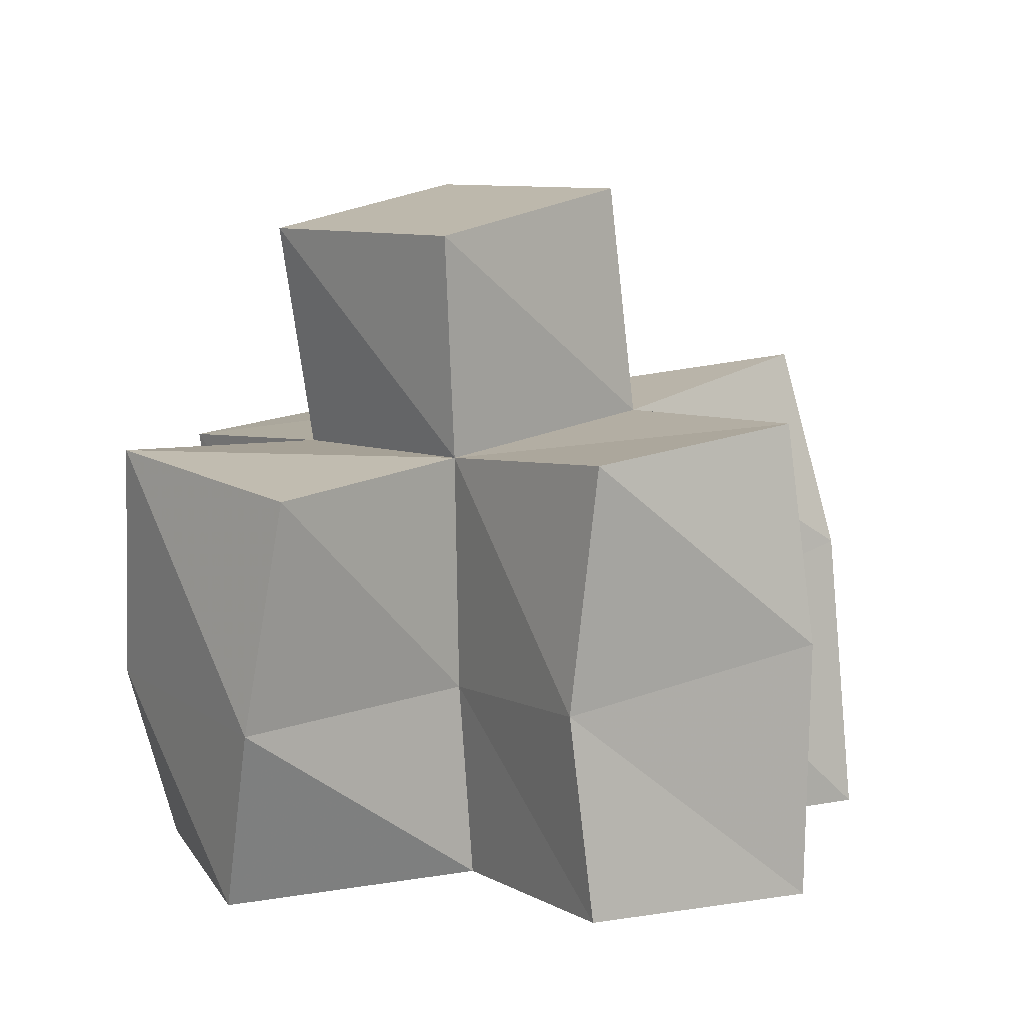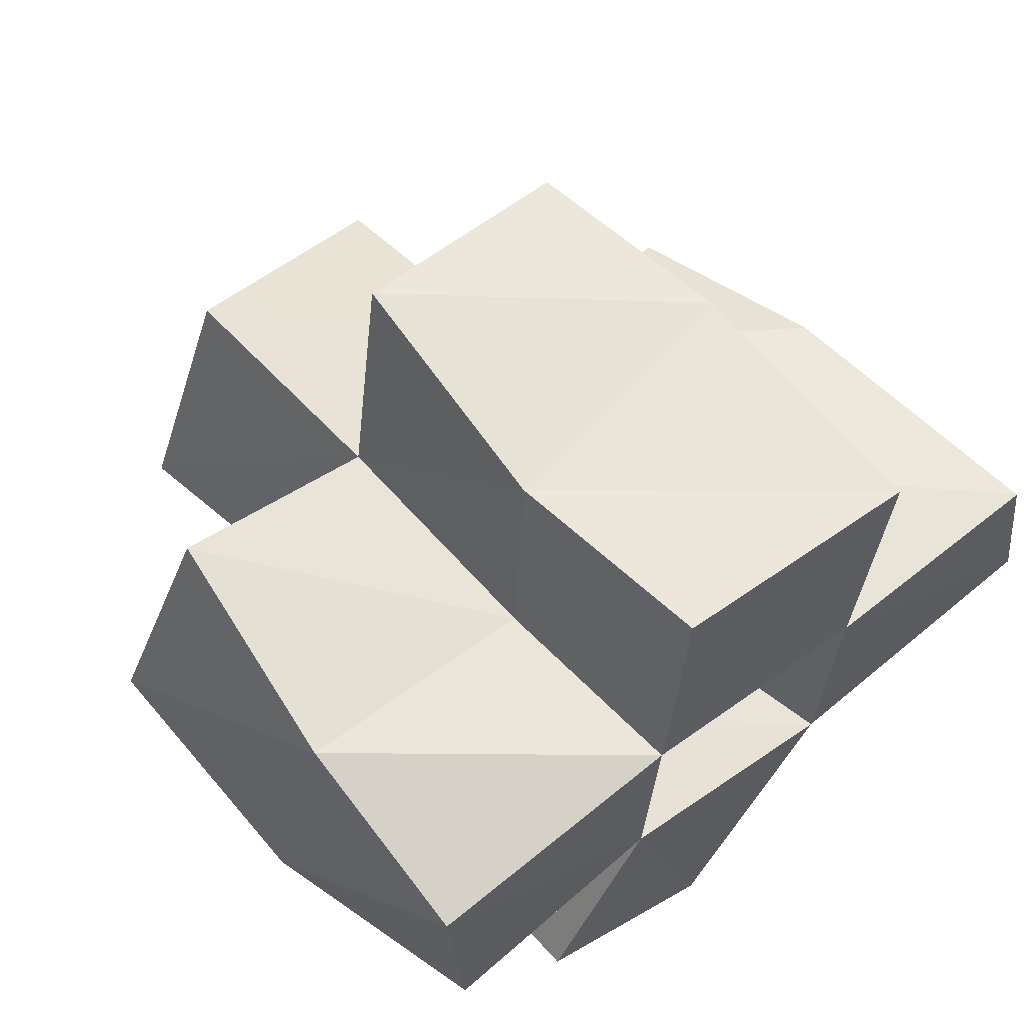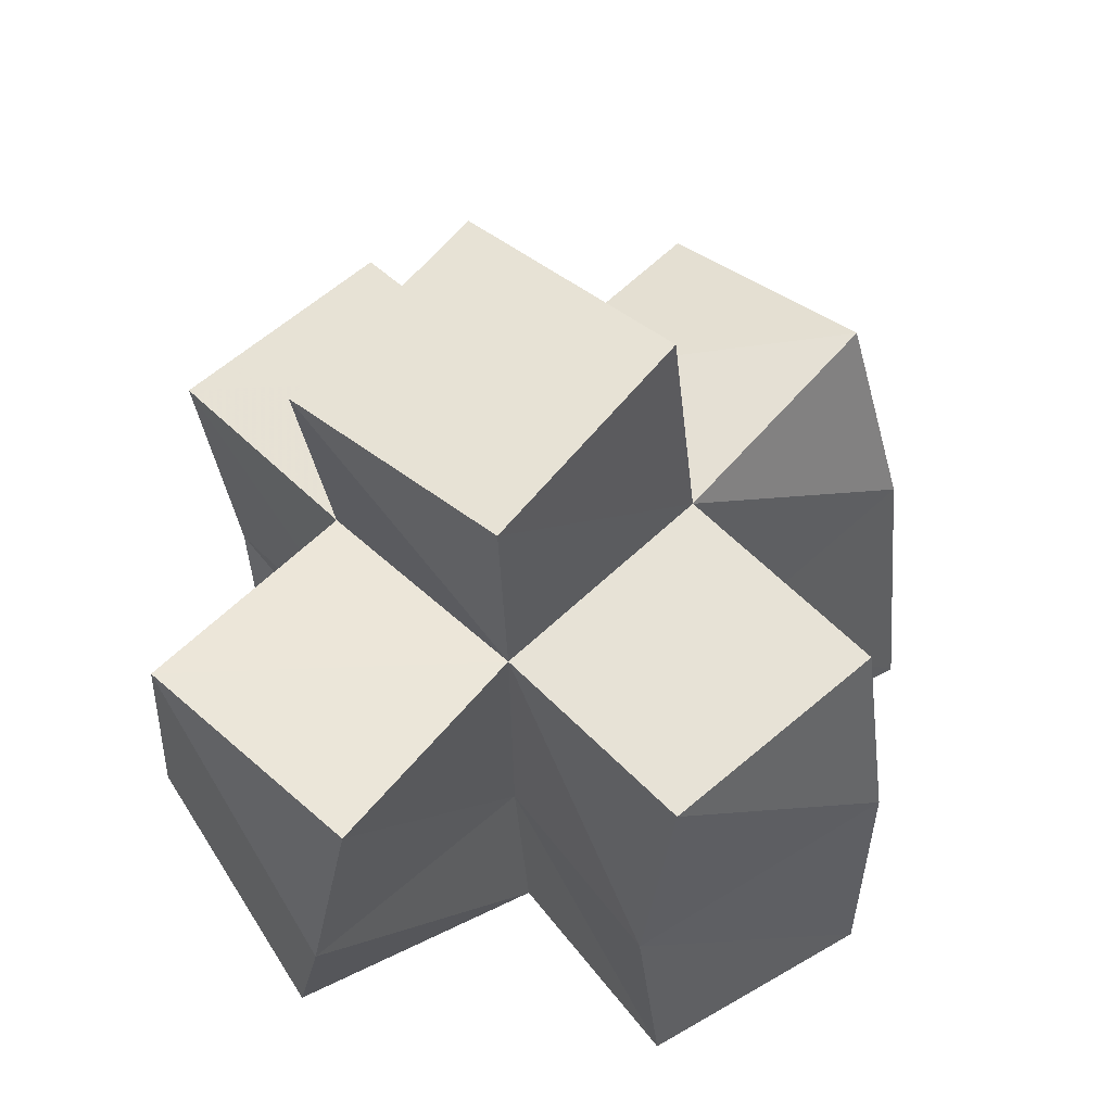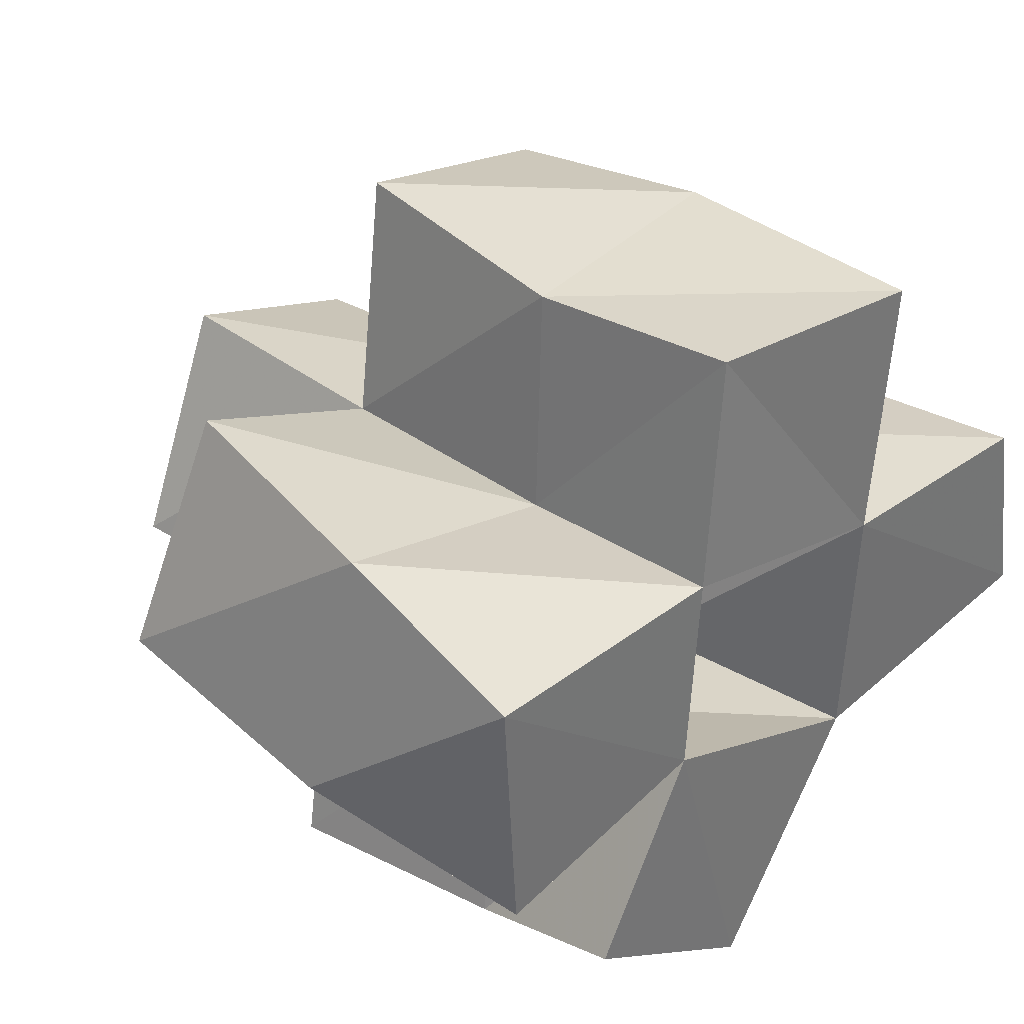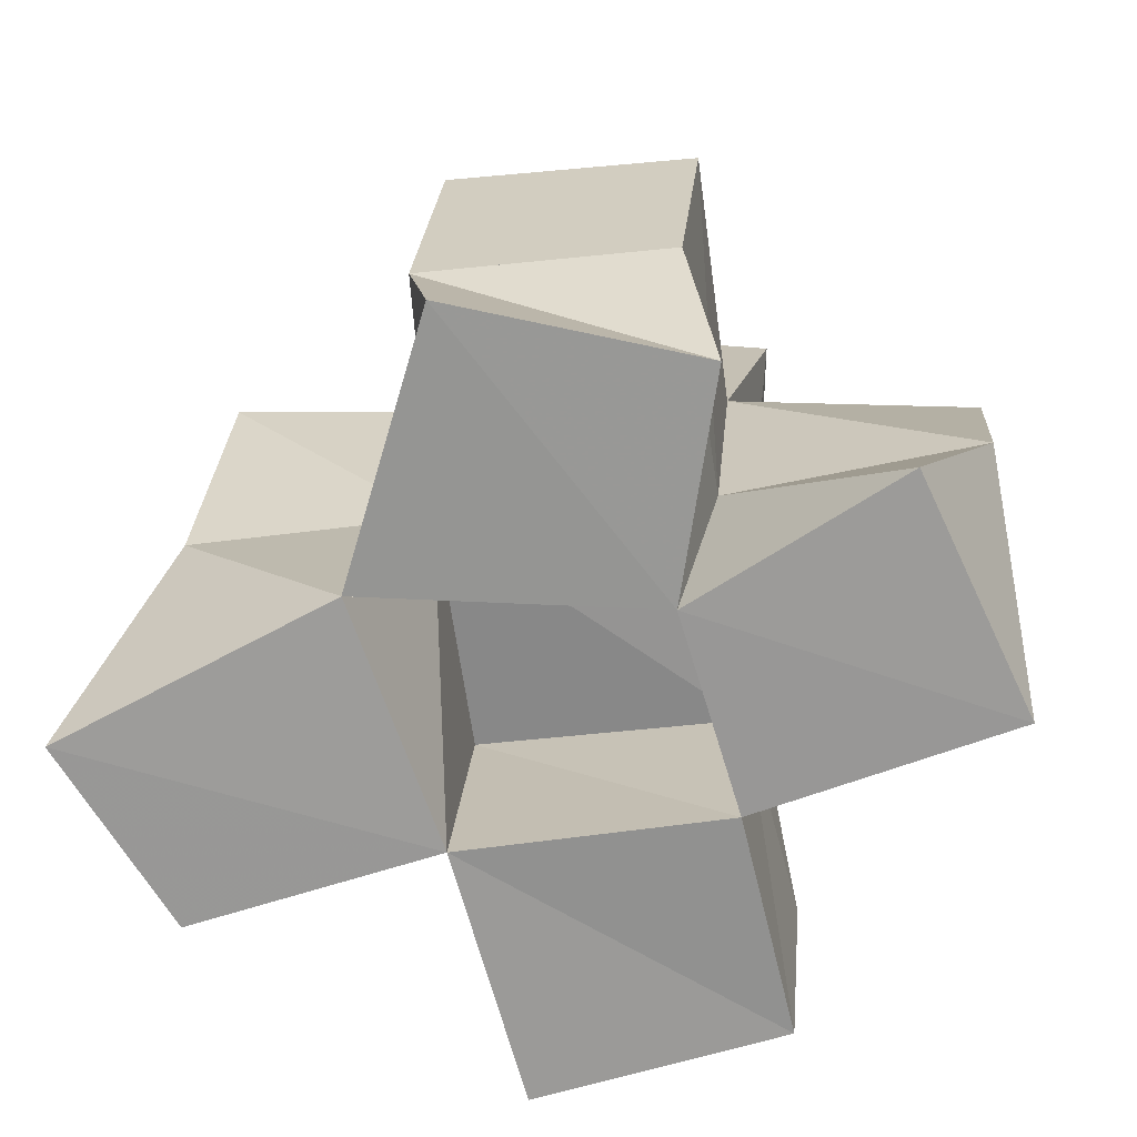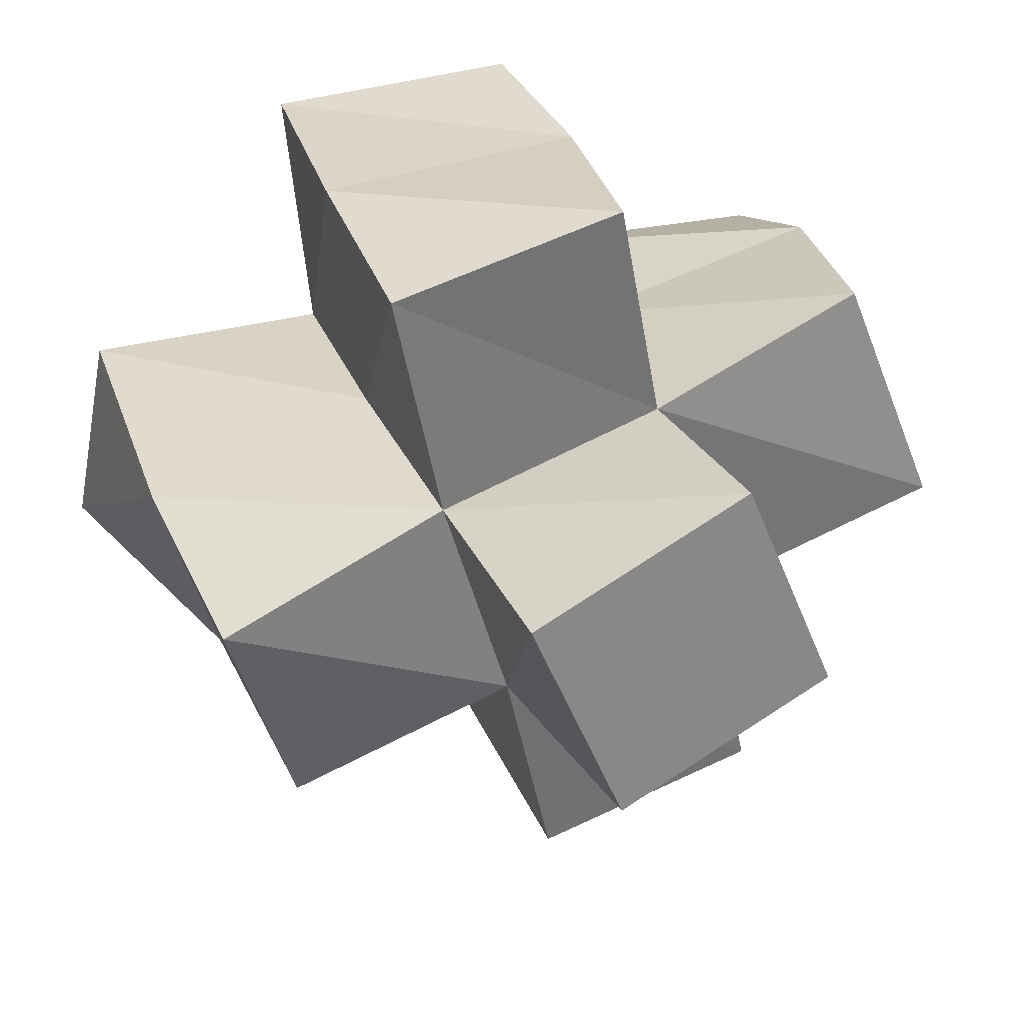
<metadata>
{"format":"obj","ext":"obj","renderer":"f3d","projection":"perspective","resolution":1024,"background":"white","views":[{"elev":9.1,"azim":-23.7,"up":"+Y"},{"elev":62.3,"azim":-40.0,"up":"+Z"},{"elev":50.7,"azim":-27.6,"up":"+Y"},{"elev":35.5,"azim":-46.0,"up":"+Z"},{"elev":-68.5,"azim":-159.2,"up":"+Y"},{"elev":31.7,"azim":165.2,"up":"+Z"}]}
</metadata>
<code>
v -0.3386 0.1009 0.1755
v -0.3531 0.1423 0.1914
v -0.2913 0.1 0.1852
v -0.302 0.141 0.1827
v -0.3427 0.1 0.2278
v -0.343 0.1386 0.2421
v -0.2884 0.1001 0.2269
v -0.2917 0.1408 0.2278
v -0.3135 0.1 0.1456
v -0.3122 0.1358 0.1342
v -0.2714 0.1 0.1183
v -0.2644 0.1393 0.1223
v -0.2377 0.1013 0.1627
v -0.25 0.1459 0.1695
v -0.2366 0.1 0.2147
v -0.2392 0.1488 0.2175
v -0.2824 0.1023 0.2737
v -0.287 0.144 0.2724
v -0.2317 0.1 0.2682
v -0.2316 0.153 0.2701
v -0.1781 0.1 0.1701
v -0.2034 0.147 0.1583
v -0.1859 0.1001 0.2119
v -0.1896 0.1615 0.2075
v -0.3547 0.191 0.2017
v -0.3071 0.1881 0.1812
v -0.3371 0.1857 0.2488
v -0.2932 0.1894 0.2293
v -0.3186 0.1843 0.1312
v -0.2705 0.1892 0.1189
v -0.2594 0.194 0.1676
v -0.2455 0.1957 0.2157
v -0.2833 0.1933 0.2772
v -0.2354 0.1977 0.2654
v -0.2121 0.1954 0.1502
v -0.1975 0.2045 0.1979
v -0.3166 0.2352 0.1881
v -0.2703 0.2436 0.1693
v -0.2974 0.2351 0.2349
v -0.2513 0.2435 0.2159
f 1 2 4
f 3 1 4
f 2 6 8
f 4 2 8
f 6 5 7
f 8 6 7
f 5 1 3
f 7 5 3
f 8 7 3
f 4 8 3
f 2 1 5
f 6 2 5
f 9 10 12
f 11 9 12
f 10 4 14
f 12 10 14
f 4 3 13
f 14 4 13
f 3 9 11
f 13 3 11
f 14 13 11
f 12 14 11
f 10 9 3
f 4 10 3
f 7 8 16
f 15 7 16
f 8 18 20
f 16 8 20
f 18 17 19
f 20 18 19
f 17 7 15
f 19 17 15
f 20 19 15
f 16 20 15
f 8 7 17
f 18 8 17
f 13 14 22
f 21 13 22
f 14 16 24
f 22 14 24
f 16 15 23
f 24 16 23
f 15 13 21
f 23 15 21
f 24 23 21
f 22 24 21
f 14 13 15
f 16 14 15
f 2 25 26
f 4 2 26
f 25 27 28
f 26 25 28
f 27 6 8
f 28 27 8
f 6 2 4
f 8 6 4
f 28 8 4
f 26 28 4
f 25 2 6
f 27 25 6
f 10 29 30
f 12 10 30
f 29 26 31
f 30 29 31
f 26 4 14
f 31 26 14
f 4 10 12
f 14 4 12
f 31 14 12
f 30 31 12
f 29 10 4
f 26 29 4
f 8 28 32
f 16 8 32
f 28 33 34
f 32 28 34
f 33 18 20
f 34 33 20
f 18 8 16
f 20 18 16
f 34 20 16
f 32 34 16
f 28 8 18
f 33 28 18
f 14 31 35
f 22 14 35
f 31 32 36
f 35 31 36
f 32 16 24
f 36 32 24
f 16 14 22
f 24 16 22
f 36 24 22
f 35 36 22
f 31 14 16
f 32 31 16
f 4 26 31
f 14 4 31
f 26 28 32
f 31 26 32
f 28 8 16
f 32 28 16
f 8 4 14
f 16 8 14
f 32 16 14
f 31 32 14
f 26 4 8
f 28 26 8
f 26 37 38
f 31 26 38
f 37 39 40
f 38 37 40
f 39 28 32
f 40 39 32
f 28 26 31
f 32 28 31
f 40 32 31
f 38 40 31
f 37 26 28
f 39 37 28

</code>
